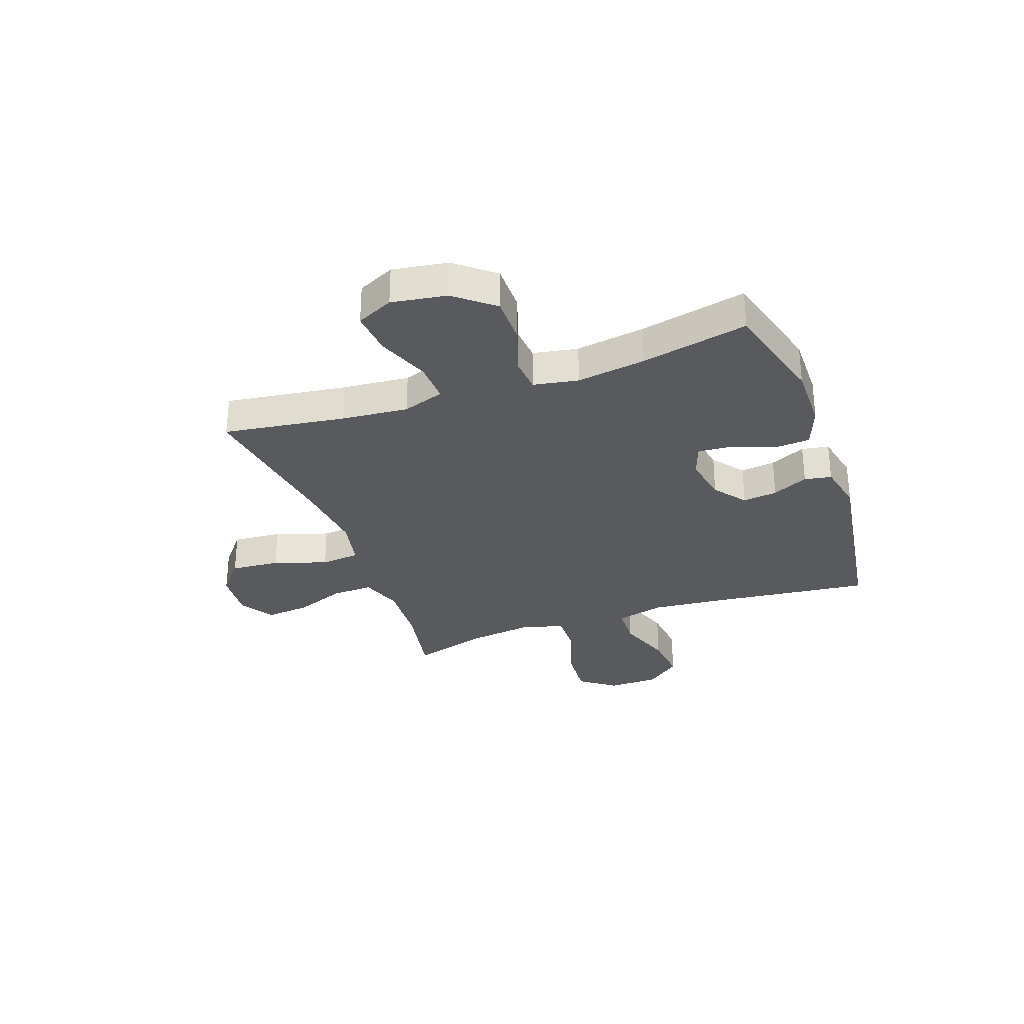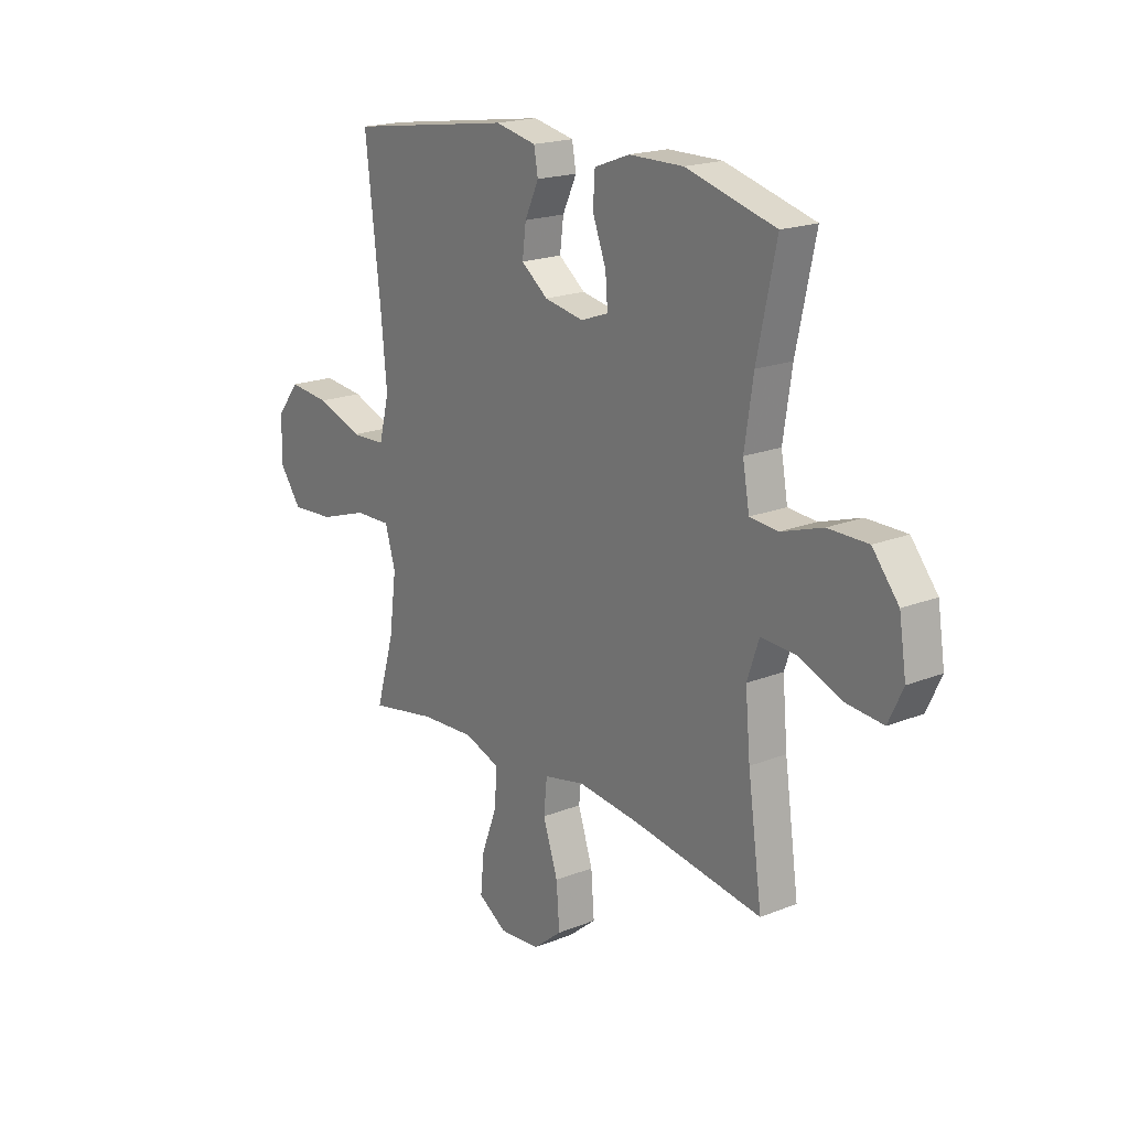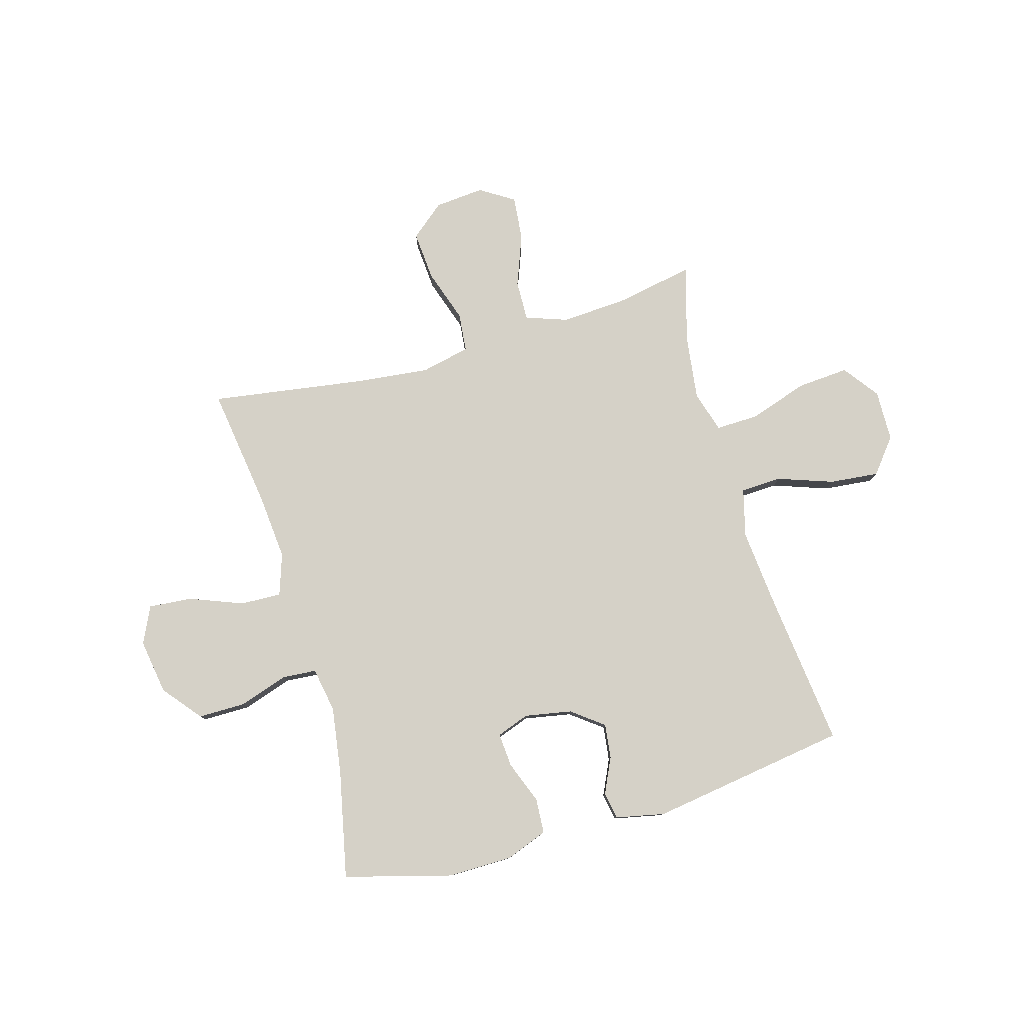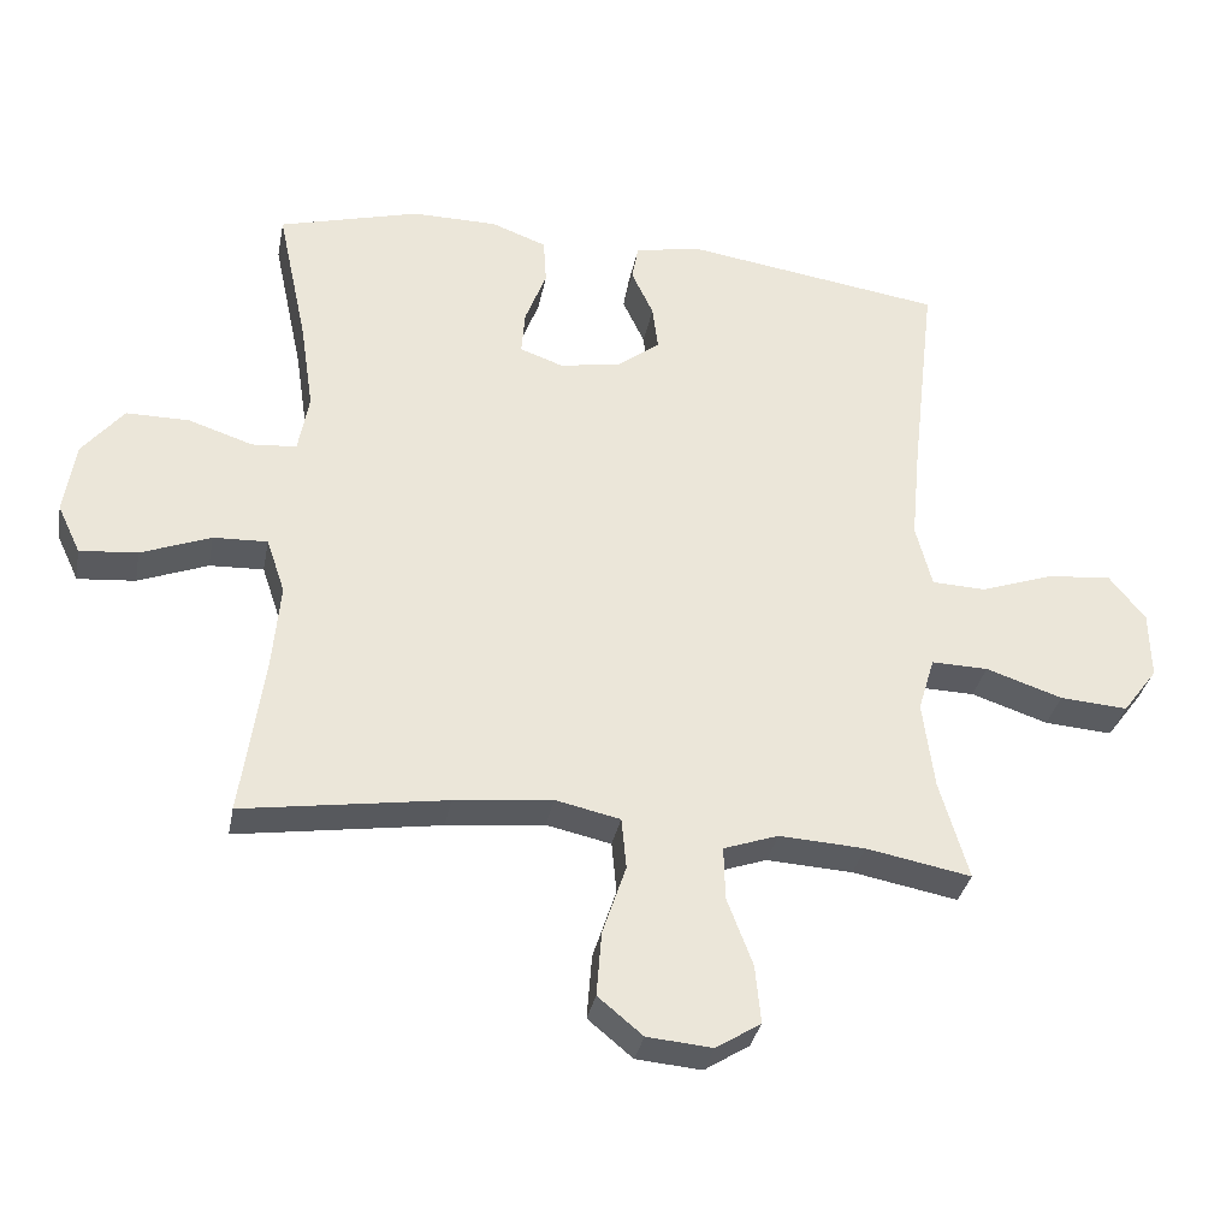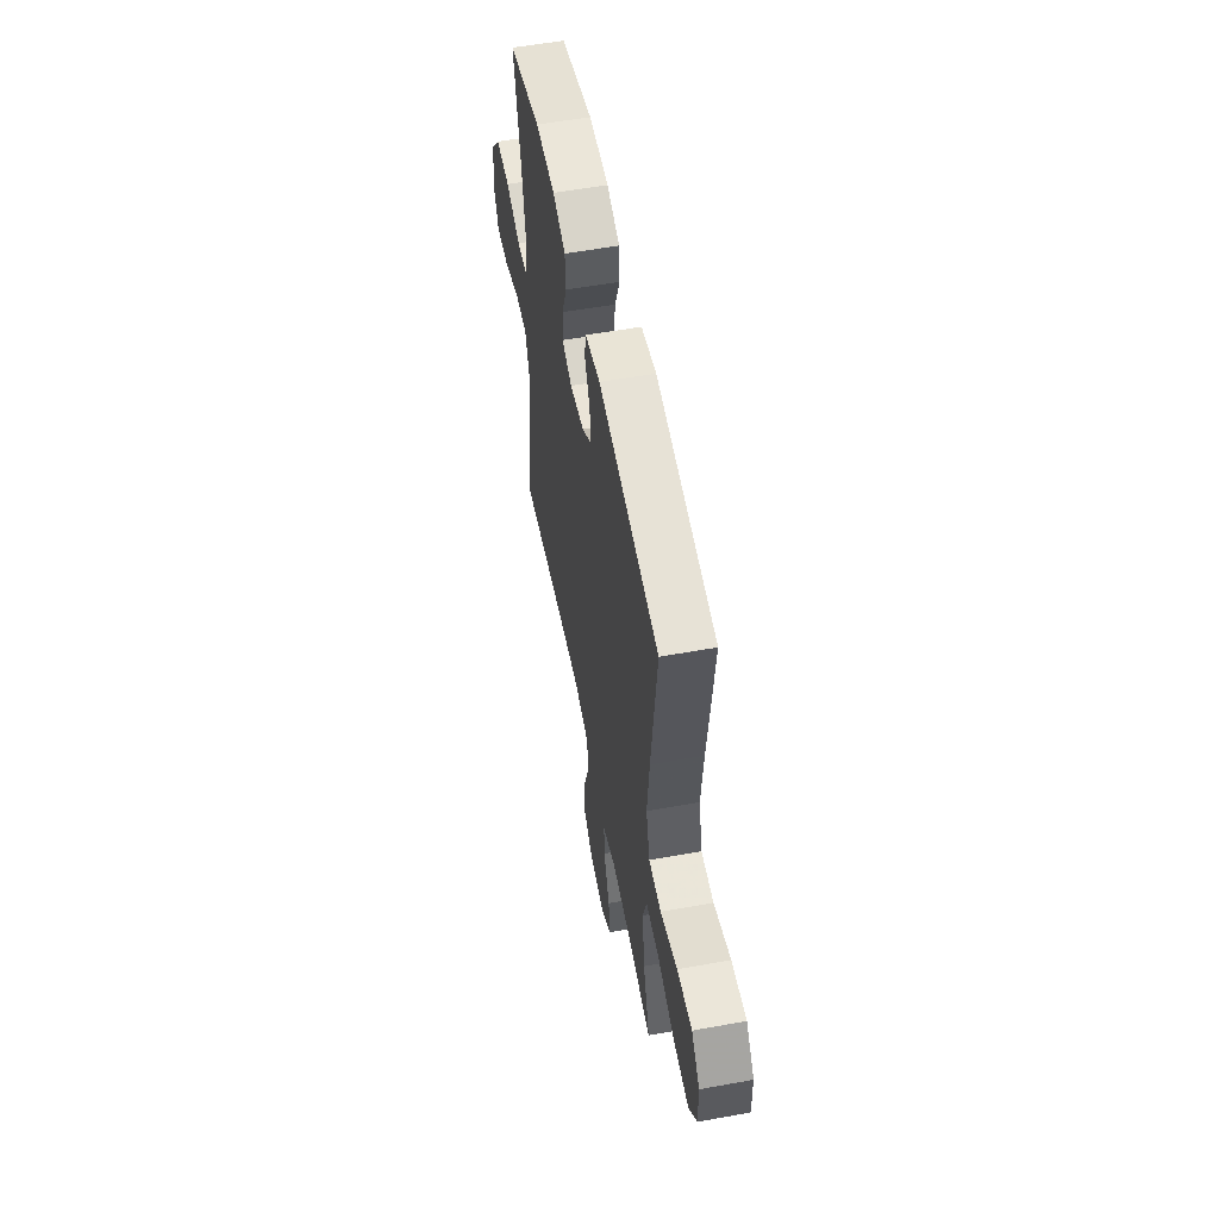
<metadata>
{"format":"obj","ext":"obj","renderer":"f3d","projection":"perspective","resolution":1024,"background":"white","views":[{"elev":-30.6,"azim":-70.3,"up":"+Y"},{"elev":19.2,"azim":-126.9,"up":"+Z"},{"elev":79.5,"azim":-16.0,"up":"+Y"},{"elev":-33.2,"azim":-10.8,"up":"+Z"},{"elev":55.8,"azim":79.2,"up":"+Z"}]}
</metadata>
<code>
v -0.5 0.07 -0.5
v -0.468 0.07 -0.275
v -0.457 0.07 -0.152
v -0.483 0.07 -0.075
v -0.559 0.07 -0.078
v -0.657 0.07 -0.116
v -0.738 0.07 -0.123
v -0.77 0.07 -0.055
v -0.754 0.07 0.047
v -0.696 0.07 0.118
v -0.608 0.07 0.118
v -0.517 0.07 0.088
v -0.454 0.07 0.093
v -0.439 0.07 0.176
v -0.458 0.07 0.303
v -0.5 0.07 0.5
v -0.302 0.07 0.554
v -0.182 0.07 0.553
v -0.104 0.07 0.524
v -0.1 0.07 0.459
v -0.13 0.07 0.38
v -0.135 0.07 0.317
v -0.074 0.07 0.295
v 0.013 0.07 0.311
v 0.072 0.07 0.356
v 0.064 0.07 0.42
v 0.033 0.07 0.486
v 0.042 0.07 0.536
v 0.133 0.07 0.555
v 0.5 0.07 0.5
v 0.466 0.07 0.204
v 0.453 0.07 0.067
v 0.476 0.07 -0.022
v 0.552 0.07 -0.025
v 0.655 0.07 0.011
v 0.746 0.07 0.02
v 0.797 0.07 -0.044
v 0.799 0.07 -0.139
v 0.75 0.07 -0.205
v 0.654 0.07 -0.198
v 0.546 0.07 -0.162
v 0.466 0.07 -0.16
v 0.443 0.07 -0.237
v 0.459 0.07 -0.36
v 0.5 0.07 -0.5
v 0.352 0.07 -0.472
v 0.231 0.07 -0.465
v 0.154 0.07 -0.492
v 0.156 0.07 -0.567
v 0.192 0.07 -0.662
v 0.2 0.07 -0.744
v 0.137 0.07 -0.784
v 0.045 0.07 -0.776
v -0.018 0.07 -0.724
v -0.011 0.07 -0.633
v 0.022 0.07 -0.534
v 0.015 0.07 -0.462
v -0.076 0.07 -0.442
v -0.214 0.07 -0.457
v -0.5 0 -0.5
v -0.468 0 -0.275
v -0.457 0 -0.152
v -0.483 0 -0.075
v -0.559 0 -0.078
v -0.657 0 -0.116
v -0.738 0 -0.123
v -0.77 0 -0.055
v -0.754 0 0.047
v -0.696 0 0.118
v -0.608 0 0.118
v -0.517 0 0.088
v -0.454 0 0.093
v -0.439 0 0.176
v -0.458 0 0.303
v -0.5 0 0.5
v -0.302 0 0.554
v -0.182 0 0.553
v -0.104 0 0.524
v -0.1 0 0.459
v -0.13 0 0.38
v -0.135 0 0.317
v -0.074 0 0.295
v 0.013 0 0.311
v 0.072 0 0.356
v 0.064 0 0.42
v 0.033 0 0.486
v 0.042 0 0.536
v 0.133 0 0.555
v 0.5 0 0.5
v 0.466 0 0.204
v 0.453 0 0.067
v 0.476 0 -0.022
v 0.552 0 -0.025
v 0.655 0 0.011
v 0.746 0 0.02
v 0.797 0 -0.044
v 0.799 0 -0.139
v 0.75 0 -0.205
v 0.654 0 -0.198
v 0.546 0 -0.162
v 0.466 0 -0.16
v 0.443 0 -0.237
v 0.459 0 -0.36
v 0.5 0 -0.5
v 0.352 0 -0.472
v 0.231 0 -0.465
v 0.154 0 -0.492
v 0.156 0 -0.567
v 0.192 0 -0.662
v 0.2 0 -0.744
v 0.137 0 -0.784
v 0.045 0 -0.776
v -0.018 0 -0.724
v -0.011 0 -0.633
v 0.022 0 -0.534
v 0.015 0 -0.462
v -0.076 0 -0.442
v -0.214 0 -0.457
f 53 54 55 56
f 51 52 53 56
f 49 50 51 56
f 48 49 56 57
f 47 48 57 58
f 44 45 46
f 43 44 46 47
f 42 43 47 58
f 38 39 40 41
f 38 41 42
f 37 38 42
f 34 35 36 37
f 33 34 37 42
f 32 33 42 58
f 28 29 30 31
f 26 27 28 31
f 25 26 31 32
f 24 25 32 58
f 18 19 20 21
f 18 21 22
f 15 16 17 18
f 14 15 18 22
f 13 14 22 23
f 9 10 11 12
f 9 12 13
f 8 9 13
f 5 6 7 8
f 4 5 8 13
f 3 4 13 23
f 59 1 2
f 23 24 58 59
f 2 3 23 59
f 115 114 113 112
f 115 112 111 110
f 115 110 109 108
f 116 115 108 107
f 117 116 107 106
f 105 104 103
f 106 105 103 102
f 117 106 102 101
f 100 99 98 97
f 101 100 97
f 101 97 96
f 96 95 94 93
f 101 96 93 92
f 117 101 92 91
f 90 89 88 87
f 90 87 86 85
f 91 90 85 84
f 117 91 84 83
f 80 79 78 77
f 81 80 77
f 77 76 75 74
f 81 77 74 73
f 82 81 73 72
f 71 70 69 68
f 72 71 68
f 72 68 67
f 67 66 65 64
f 72 67 64 63
f 82 72 63 62
f 61 60 118
f 118 117 83 82
f 118 82 62 61
f 1 60 61 2
f 2 61 62 3
f 3 62 63 4
f 4 63 64 5
f 5 64 65 6
f 6 65 66 7
f 7 66 67 8
f 8 67 68 9
f 9 68 69 10
f 10 69 70 11
f 11 70 71 12
f 12 71 72 13
f 13 72 73 14
f 14 73 74 15
f 15 74 75 16
f 16 75 76 17
f 17 76 77 18
f 18 77 78 19
f 19 78 79 20
f 20 79 80 21
f 21 80 81 22
f 22 81 82 23
f 23 82 83 24
f 24 83 84 25
f 25 84 85 26
f 26 85 86 27
f 27 86 87 28
f 28 87 88 29
f 29 88 89 30
f 30 89 90 31
f 31 90 91 32
f 32 91 92 33
f 33 92 93 34
f 34 93 94 35
f 35 94 95 36
f 36 95 96 37
f 37 96 97 38
f 38 97 98 39
f 39 98 99 40
f 40 99 100 41
f 41 100 101 42
f 42 101 102 43
f 43 102 103 44
f 44 103 104 45
f 45 104 105 46
f 46 105 106 47
f 47 106 107 48
f 48 107 108 49
f 49 108 109 50
f 50 109 110 51
f 51 110 111 52
f 52 111 112 53
f 53 112 113 54
f 54 113 114 55
f 55 114 115 56
f 56 115 116 57
f 57 116 117 58
f 58 117 118 59
f 59 118 60 1

</code>
